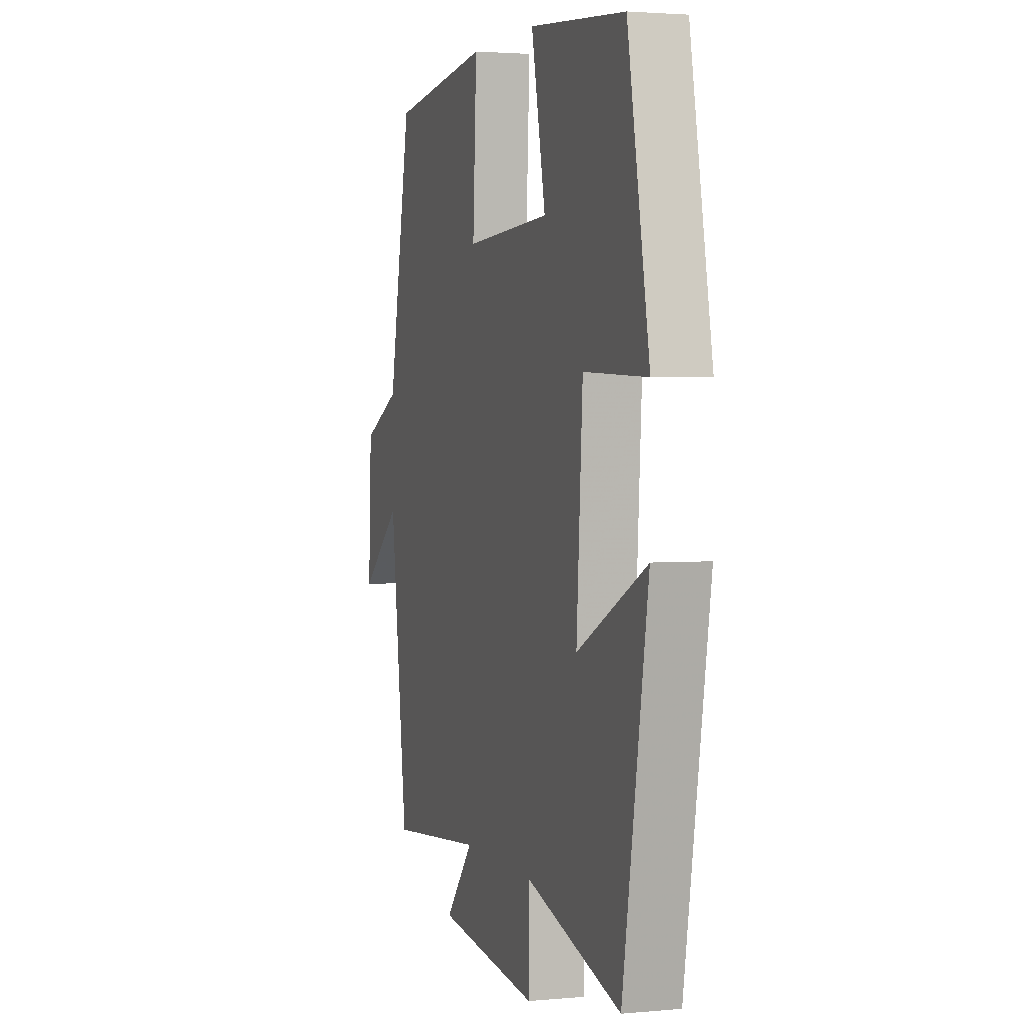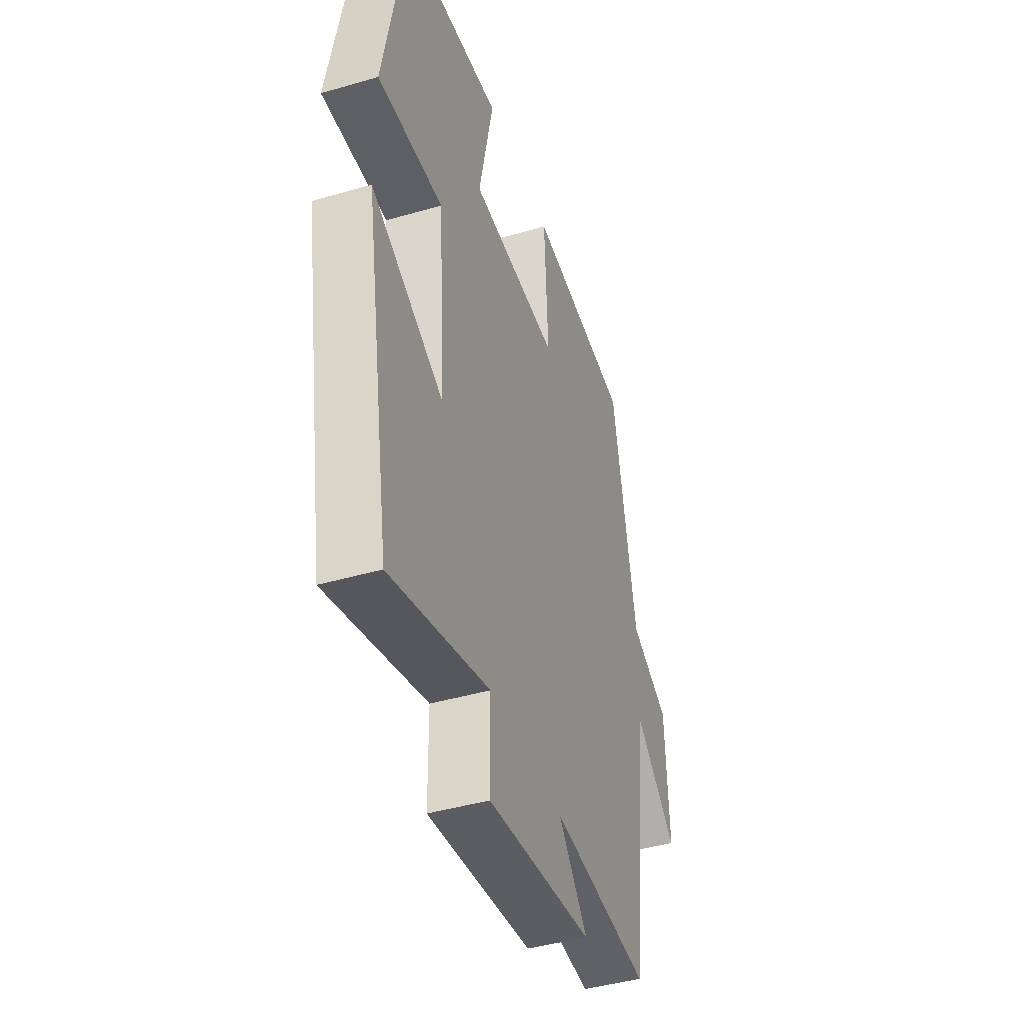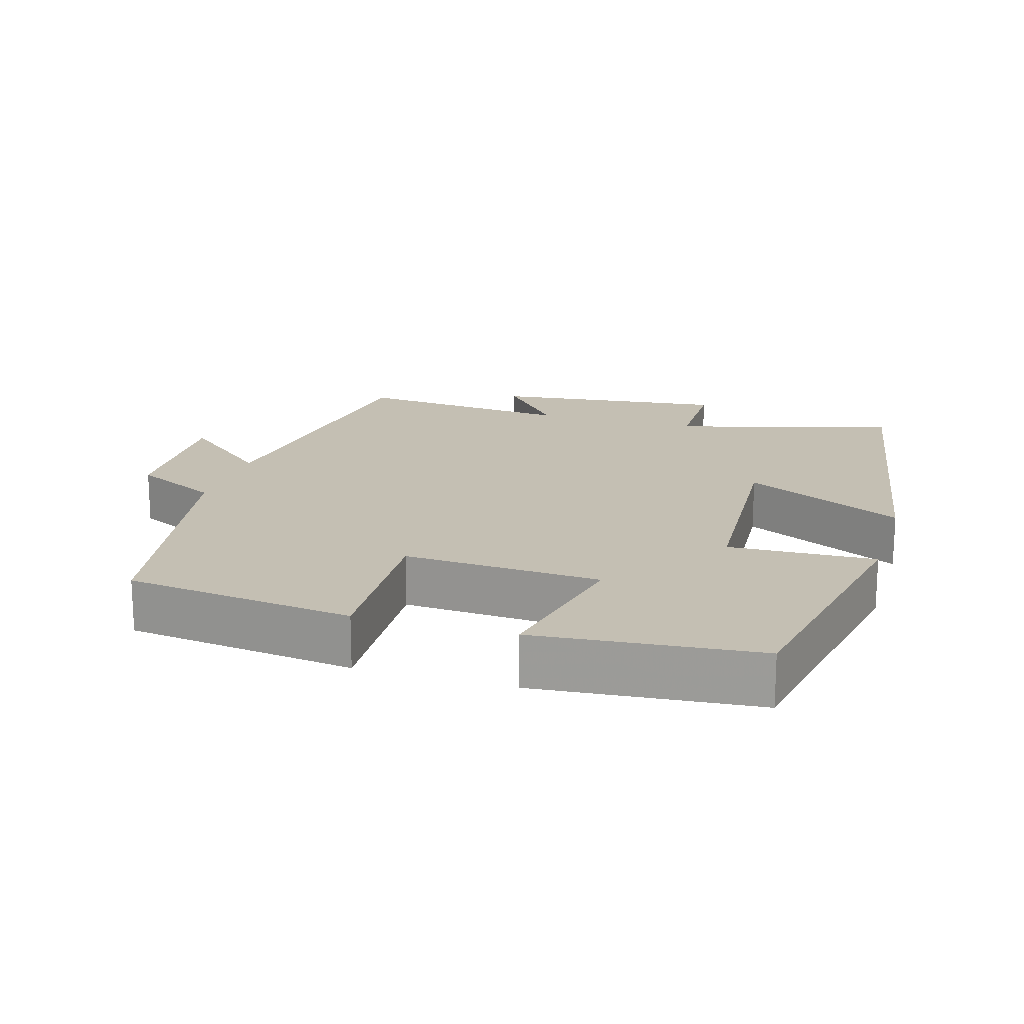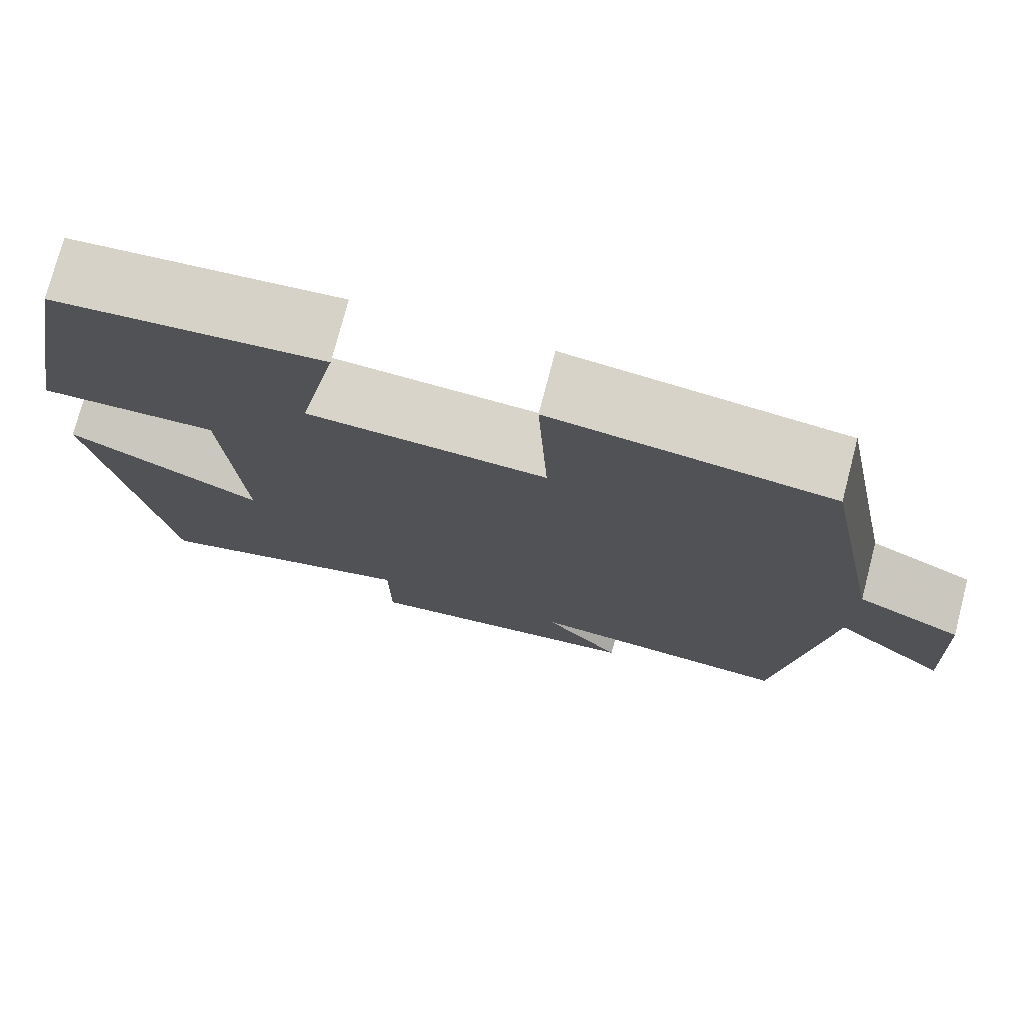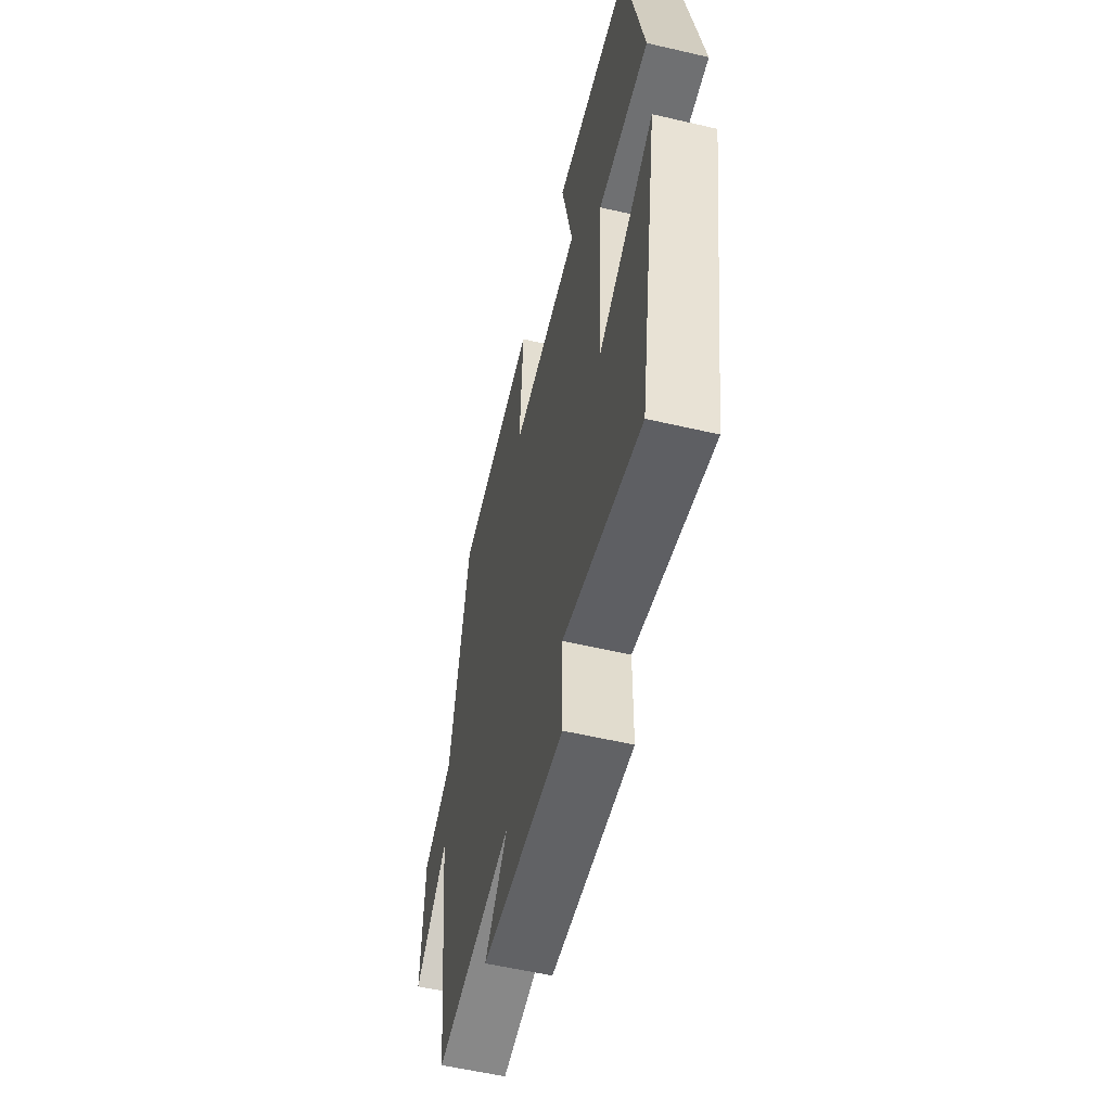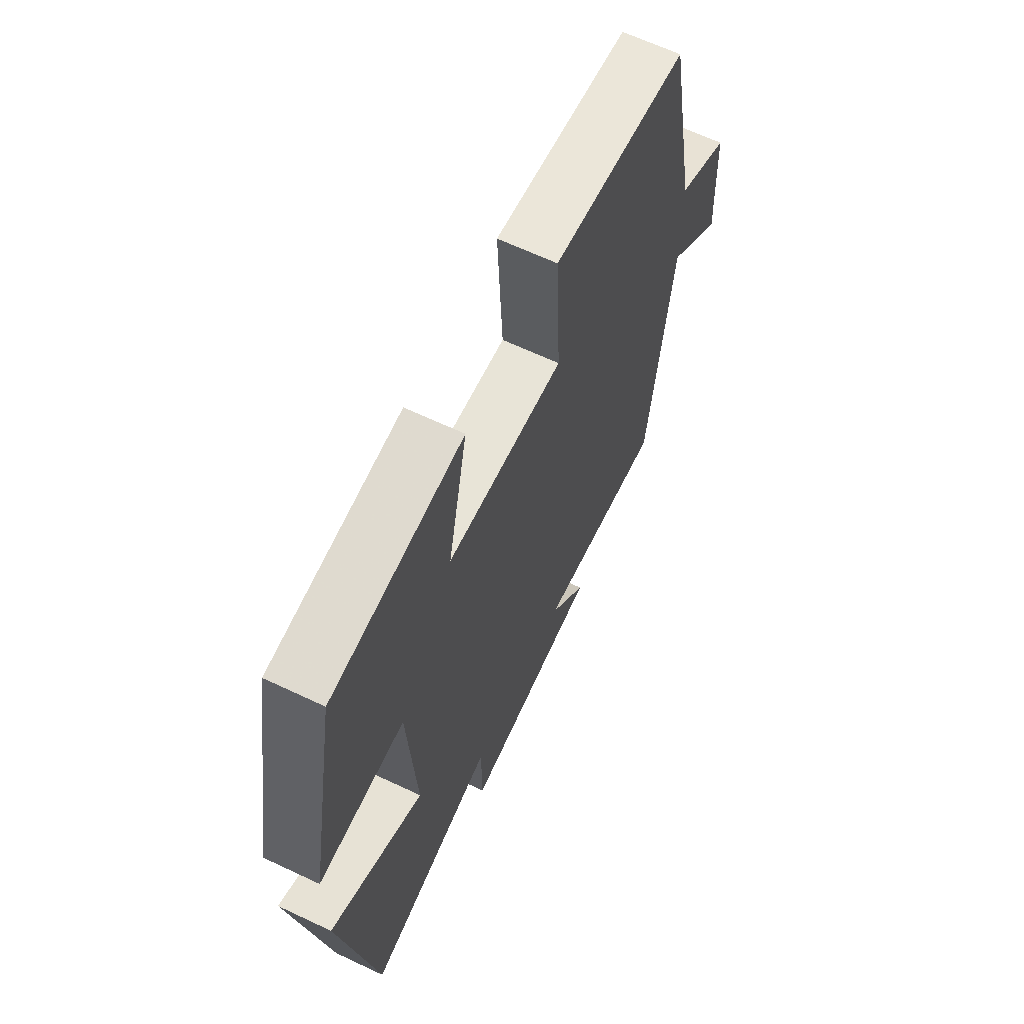
<metadata>
{"format":"obj","ext":"obj","renderer":"f3d","projection":"perspective","resolution":1024,"background":"white","views":[{"elev":2.5,"azim":72.0,"up":"+Z"},{"elev":-43.1,"azim":109.0,"up":"+Z"},{"elev":17.7,"azim":16.9,"up":"+Y"},{"elev":75.7,"azim":-165.4,"up":"+Z"},{"elev":-57.1,"azim":76.4,"up":"+Z"},{"elev":65.0,"azim":115.4,"up":"+Z"}]}
</metadata>
<code>
v -0.426 0.07 0.459
v -0.103 0.07 0.5
v -0.115 0.07 0.262
v 0.163 0.07 0.278
v 0.117 0.07 0.5
v 0.429 0.07 0.471
v 0.5 0.07 0.089
v 0.294 0.07 0.097
v 0.274 0.07 -0.215
v 0.5 0.07 -0.101
v 0.418 0.07 -0.588
v 0.107 0.07 -0.5
v 0.106 0.07 -0.646
v -0.224 0.07 -0.608
v -0.133 0.07 -0.5
v -0.443 0.07 -0.531
v -0.5 0.07 -0.089
v -0.632 0.07 -0.201
v -0.622 0.07 0.015
v -0.5 0.07 0.075
v -0.426 0 0.459
v -0.103 0 0.5
v -0.115 0 0.262
v 0.163 0 0.278
v 0.117 0 0.5
v 0.429 0 0.471
v 0.5 0 0.089
v 0.294 0 0.097
v 0.274 0 -0.215
v 0.5 0 -0.101
v 0.418 0 -0.588
v 0.107 0 -0.5
v 0.106 0 -0.646
v -0.224 0 -0.608
v -0.133 0 -0.5
v -0.443 0 -0.531
v -0.5 0 -0.089
v -0.632 0 -0.201
v -0.622 0 0.015
v -0.5 0 0.075
f 17 18 19 20
f 17 20 1
f 16 17 1
f 15 16 1
f 12 13 14 15
f 12 15 1
f 9 10 11 12
f 8 9 12
f 6 7 8
f 5 6 8
f 4 5 8
f 3 4 8 12
f 1 2 3
f 1 3 12
f 40 39 38 37
f 21 40 37
f 21 37 36
f 21 36 35
f 35 34 33 32
f 21 35 32
f 32 31 30 29
f 32 29 28
f 28 27 26
f 28 26 25
f 28 25 24
f 32 28 24 23
f 23 22 21
f 32 23 21
f 1 21 22 2
f 2 22 23 3
f 3 23 24 4
f 4 24 25 5
f 5 25 26 6
f 6 26 27 7
f 7 27 28 8
f 8 28 29 9
f 9 29 30 10
f 10 30 31 11
f 11 31 32 12
f 12 32 33 13
f 13 33 34 14
f 14 34 35 15
f 15 35 36 16
f 16 36 37 17
f 17 37 38 18
f 18 38 39 19
f 19 39 40 20
f 20 40 21 1

</code>
